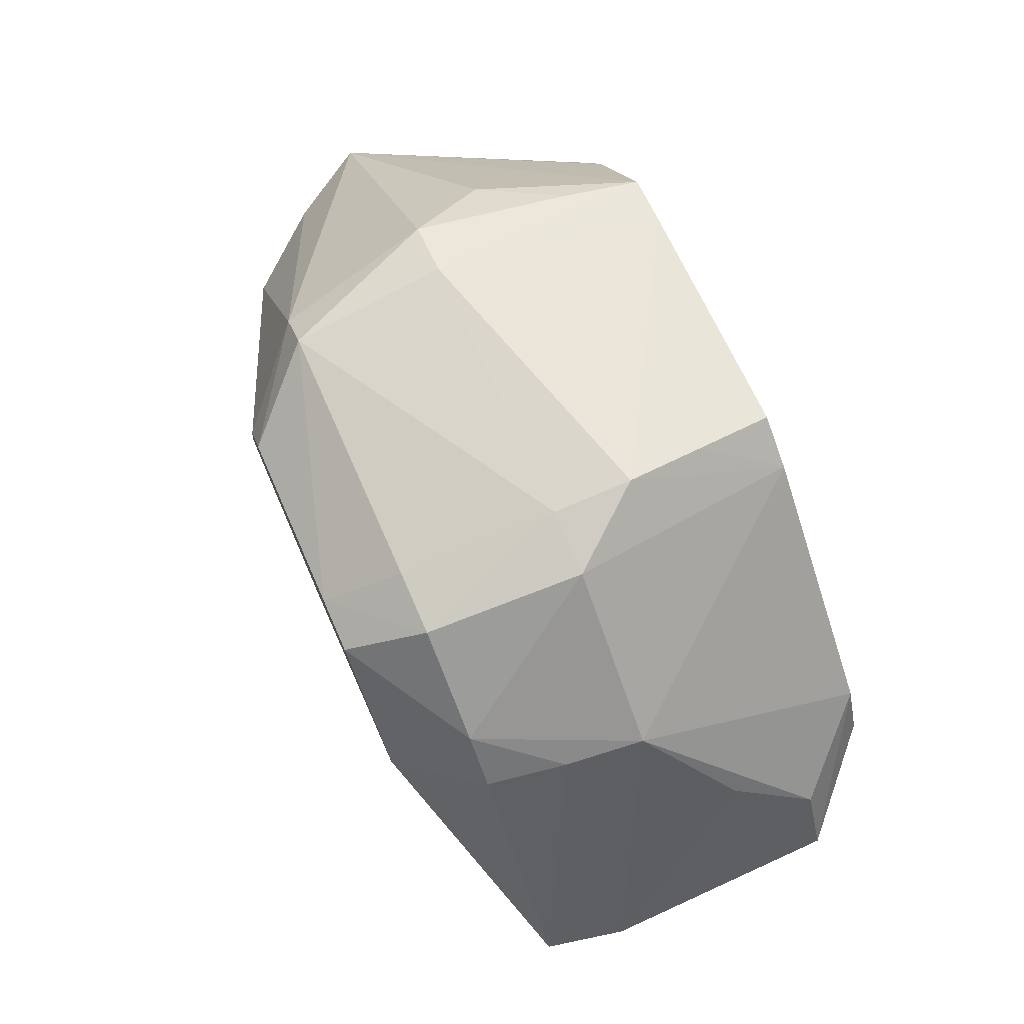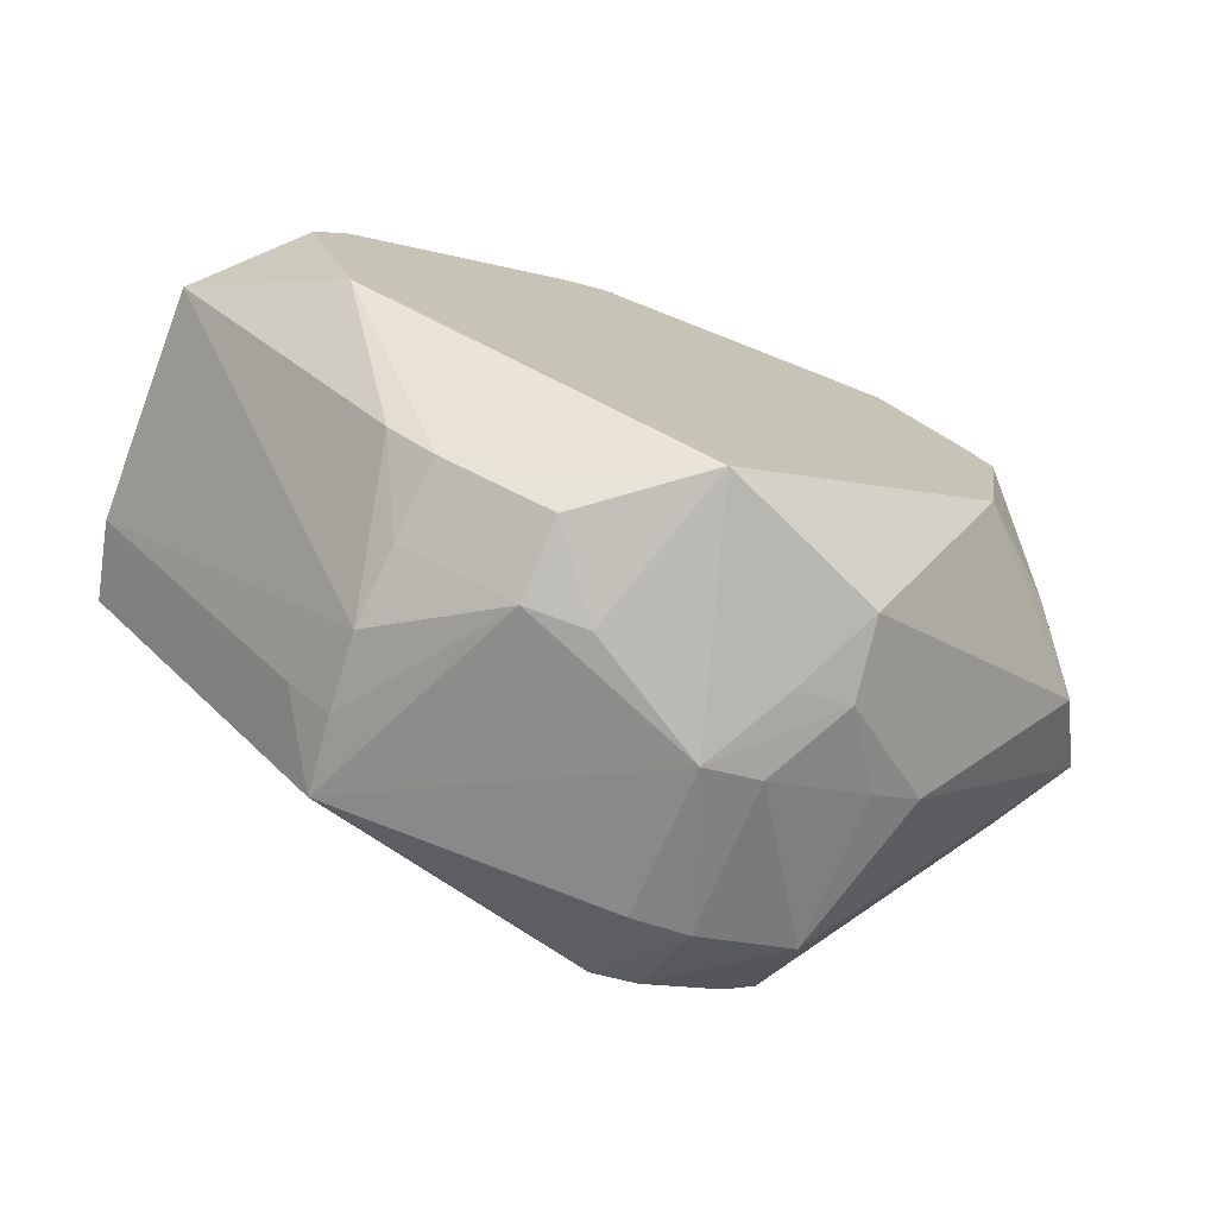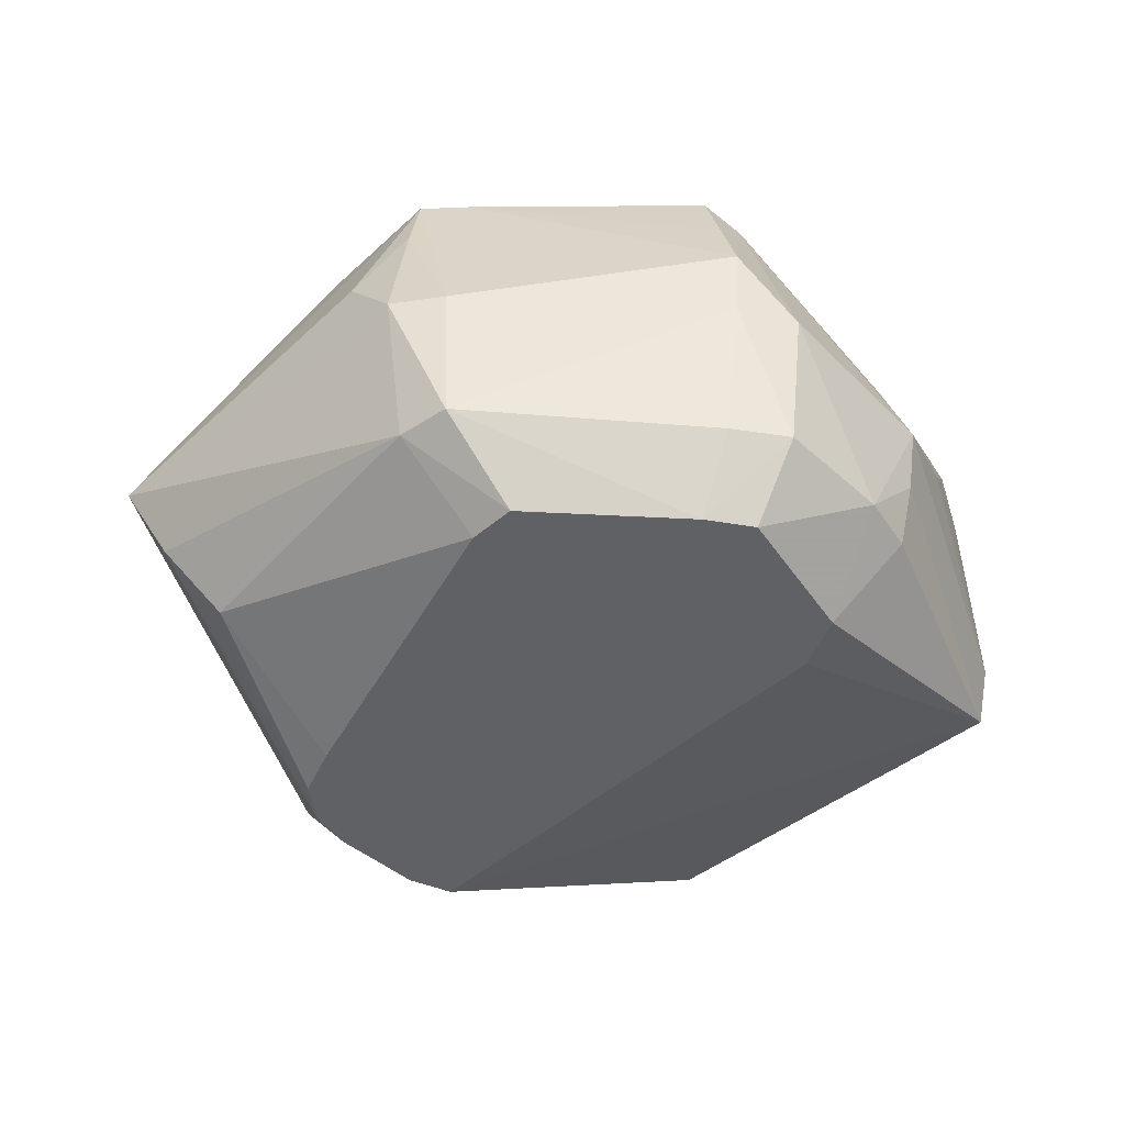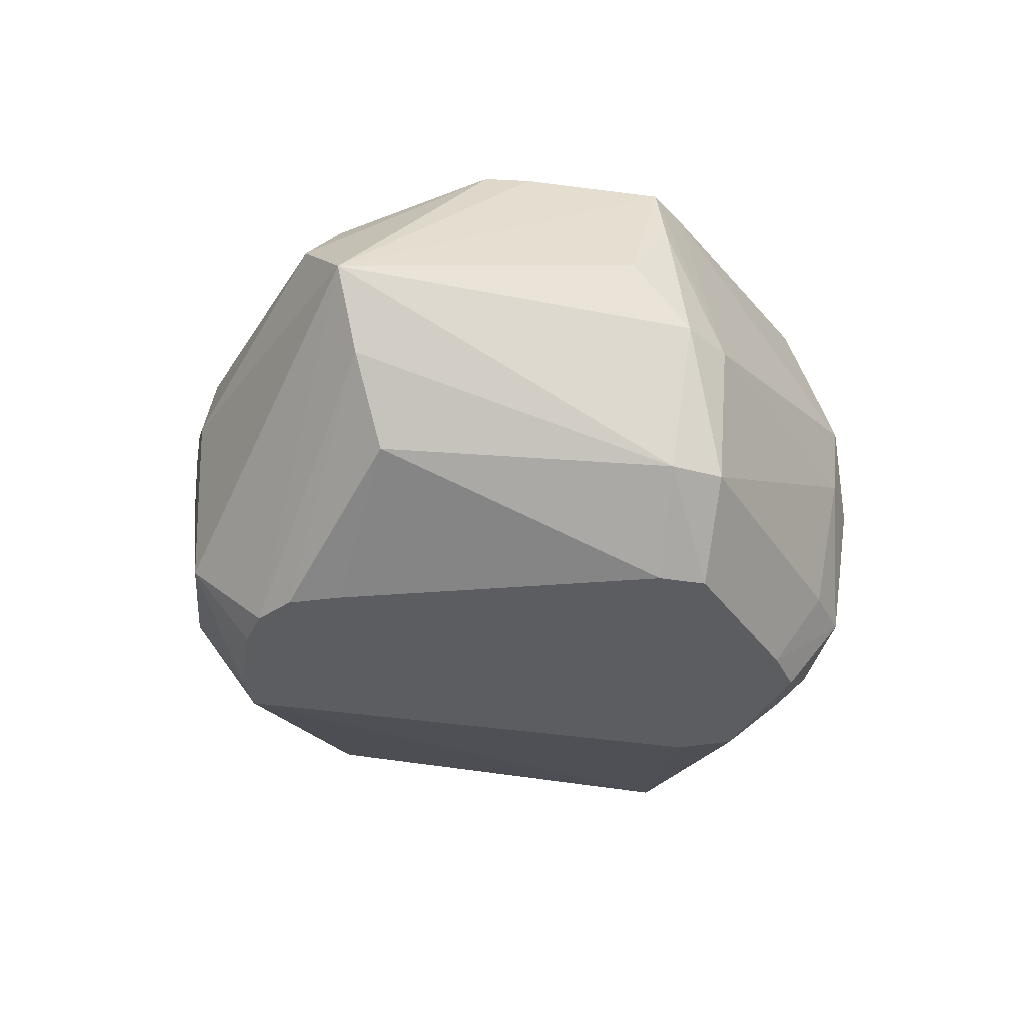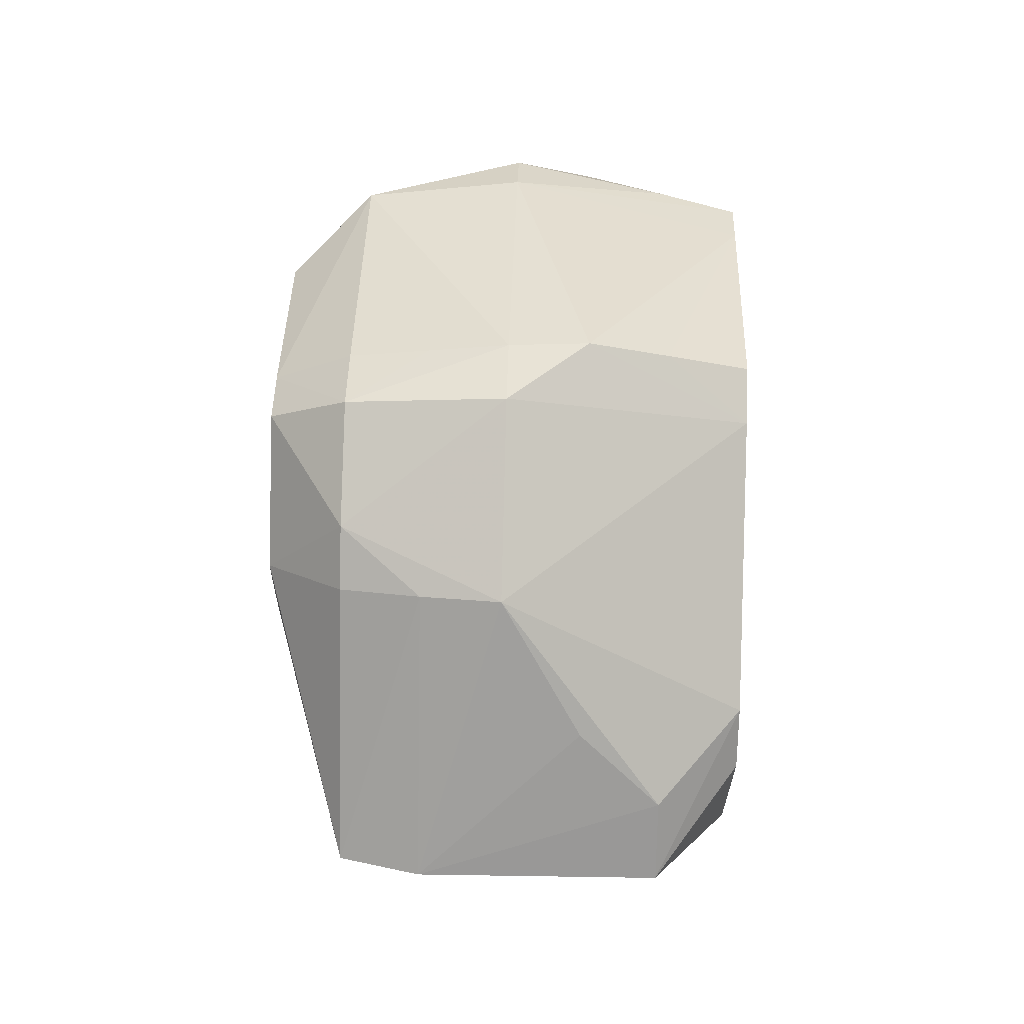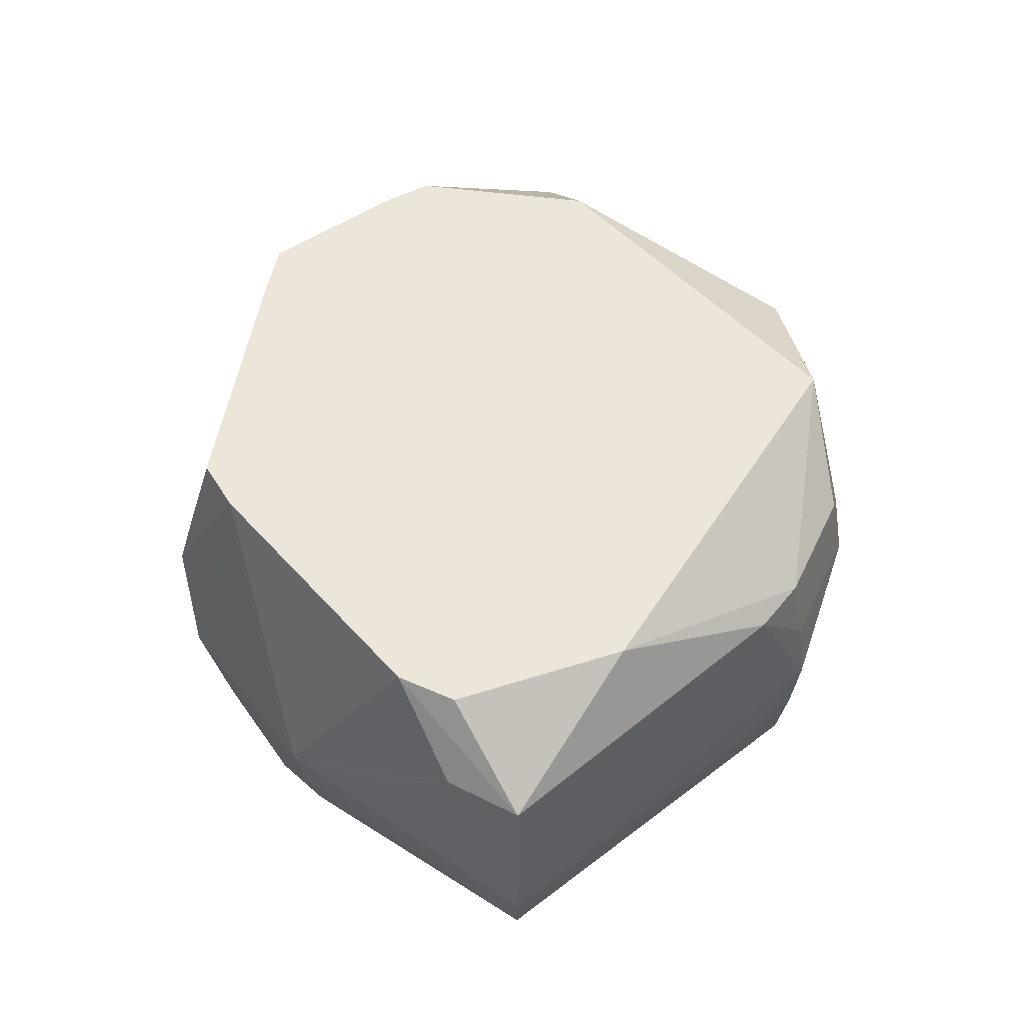
<metadata>
{"format":"obj","ext":"obj","renderer":"f3d","projection":"perspective","resolution":1024,"background":"white","views":[{"elev":75.9,"azim":-113.6,"up":"+Y"},{"elev":-74.2,"azim":-19.7,"up":"+Y"},{"elev":-47.5,"azim":168.5,"up":"+Z"},{"elev":-35.5,"azim":112.6,"up":"+Z"},{"elev":49.9,"azim":-88.2,"up":"+Y"},{"elev":57.1,"azim":-91.0,"up":"+Z"}]}
</metadata>
<code>
v 0.03039 0.04276 -0.04519
v 0.02495 0.05055 -0.04519
v 0.008398 0.0529 -0.04519
v -0.0002392 0.05413 -0.04519
v -0.00976 0.05548 -0.04519
v -0.02015 0.05562 -0.04519
v -0.04029 0.03497 -0.04519
v -0.03835 0.02342 -0.04519
v -0.02575 0.005007 -0.04519
v 0.002676 -0.03653 -0.04519
v 0.01757 -0.05828 -0.04519
v 0.02653 -0.0562 -0.04519
v 0.04205 -0.04672 -0.04519
v 0.04841 -0.04042 -0.04519
v 0.05149 -0.03171 -0.04519
v 0.04912 -0.02115 -0.04519
v 0.07424 -0.0004015 -0.03004
v 0.0462 0.05163 -0.03004
v 0.03895 0.05957 -0.03004
v -0.01297 0.06536 -0.03004
v -0.02531 0.06575 -0.03004
v -0.04476 0.05276 -0.03004
v -0.05293 0.04415 -0.03004
v -0.0837 -0.0004015 -0.03004
v -0.03633 -0.06196 -0.03004
v 0.01907 -0.0678 -0.03004
v 0.02993 -0.06668 -0.03004
v 0.03966 -0.06176 -0.03004
v 0.0494 -0.05683 -0.03004
v 0.0871 -0.0004015 -0.0149
v 0.04872 0.0551 -0.0149
v -0.01392 0.06829 -0.0149
v -0.0264 0.06788 -0.0149
v -0.05576 0.04621 -0.0149
v -0.08688 -0.0004015 -0.0149
v -0.04566 -0.05446 -0.0149
v -0.03748 -0.06354 -0.0149
v 0.01959 -0.07106 -0.0149
v 0.09652 -0.0004015 0.0002528
v 0.05124 0.05857 0.0002528
v 0.04051 0.06263 0.0002528
v 0.01891 0.06597 0.0002528
v -0.01487 0.0712 0.0002528
v -0.02748 0.07 0.0002528
v -0.05761 0.04755 0.0002528
v -0.03818 -0.06451 0.0002528
v 0.0201 -0.0743 0.0002528
v 0.03115 -0.07042 0.0002528
v 0.05064 -0.05855 0.0002528
v 0.06005 -0.05206 0.0002528
v 0.05796 0.04916 0.0154
v -0.01533 0.07264 0.0154
v -0.07164 0.02561 0.0154
v -0.03672 -0.0625 0.0154
v -0.02598 -0.06787 0.0154
v -0.01526 -0.07322 0.0154
v -0.003215 -0.07372 0.0154
v 0.03049 -0.0684 0.0154
v 0.04123 -0.06484 0.0154
v 0.08789 -0.01299 0.0154
v 0.04776 0.05378 0.03055
v -0.0139 0.06822 0.03055
v -0.07866 0.01339 0.03055
v -0.08623 -0.0004015 0.03055
v -0.04377 -0.05257 0.03055
v -0.03488 -0.05997 0.03055
v -0.01429 -0.07024 0.03055
v 0.03989 -0.06222 0.03055
v 0.0764 -0.01117 0.03055
v 0.06536 0.01811 0.0457
v 0.06121 0.02651 0.0457
v 0.04569 0.05093 0.0457
v 0.03582 0.05341 0.0457
v -0.01242 0.06365 0.0457
v -0.02148 0.05824 0.0457
v -0.04484 0.03827 0.0457
v -0.06296 0.02278 0.0457
v -0.06825 0.01174 0.0457
v -0.05783 -0.02192 0.0457
v 0.008398 -0.06612 0.0457
v 0.06016 -0.01722 0.0457
f 60 50 39
f 50 60 68
f 68 60 81
f 39 50 29
f 56 25 47
f 44 45 75
f 75 52 44
f 35 45 34
f 11 26 25
f 75 81 70
f 70 60 39
f 39 40 51
f 51 72 39
f 80 68 81
f 80 77 79
f 80 81 75
f 47 25 38
f 25 26 38
f 58 80 47
f 68 80 58
f 50 68 59
f 68 58 59
f 47 48 59
f 59 58 47
f 49 29 50
f 48 29 49
f 50 59 49
f 49 59 48
f 35 36 46
f 75 45 76
f 45 77 76
f 63 77 45
f 79 77 78
f 33 44 43
f 43 44 52
f 19 41 40
f 40 41 61
f 61 41 72
f 61 51 40
f 72 51 61
f 35 34 24
f 24 34 23
f 24 36 35
f 25 36 24
f 24 11 25
f 13 29 12
f 1 6 2
f 71 72 75
f 75 70 71
f 39 72 71
f 71 70 39
f 81 60 69
f 69 70 81
f 60 70 69
f 73 41 52
f 72 41 73
f 75 72 73
f 73 74 75
f 67 56 57
f 57 80 67
f 57 56 47
f 47 80 57
f 79 65 66
f 66 80 79
f 67 80 66
f 66 56 67
f 25 56 37
f 56 46 37
f 37 36 25
f 37 46 36
f 53 45 35
f 35 63 53
f 53 63 45
f 64 63 35
f 35 46 64
f 64 46 65
f 79 78 64
f 77 63 64
f 64 78 77
f 64 65 79
f 52 41 42
f 42 43 52
f 41 19 42
f 42 19 43
f 39 30 18
f 30 17 18
f 17 1 18
f 2 19 18
f 18 1 2
f 5 20 19
f 7 24 23
f 10 24 9
f 11 24 10
f 11 12 27
f 26 11 27
f 27 38 26
f 47 38 27
f 27 48 47
f 6 7 22
f 22 7 23
f 23 34 22
f 22 34 45
f 45 44 22
f 22 44 33
f 16 1 17
f 62 73 52
f 74 73 62
f 62 52 75
f 75 74 62
f 65 46 54
f 54 66 65
f 31 19 40
f 31 18 19
f 31 40 39
f 39 18 31
f 43 19 32
f 19 20 32
f 21 22 33
f 21 32 20
f 6 22 21
f 33 43 21
f 43 32 21
f 21 5 6
f 20 5 21
f 3 19 2
f 2 6 3
f 9 24 8
f 24 7 8
f 28 12 29
f 28 27 12
f 28 29 48
f 48 27 28
f 56 66 55
f 66 54 55
f 55 46 56
f 55 54 46
f 4 5 19
f 19 3 4
f 6 5 4
f 4 3 6
f 13 12 14
f 14 10 9
f 14 12 11
f 11 10 14
f 14 8 7
f 9 8 14
f 14 29 13
f 14 30 39
f 39 29 14
f 15 7 6
f 15 14 7
f 6 1 15
f 1 16 15
f 15 16 17
f 15 17 30
f 30 14 15
f 77 80 76
f 76 80 75

</code>
